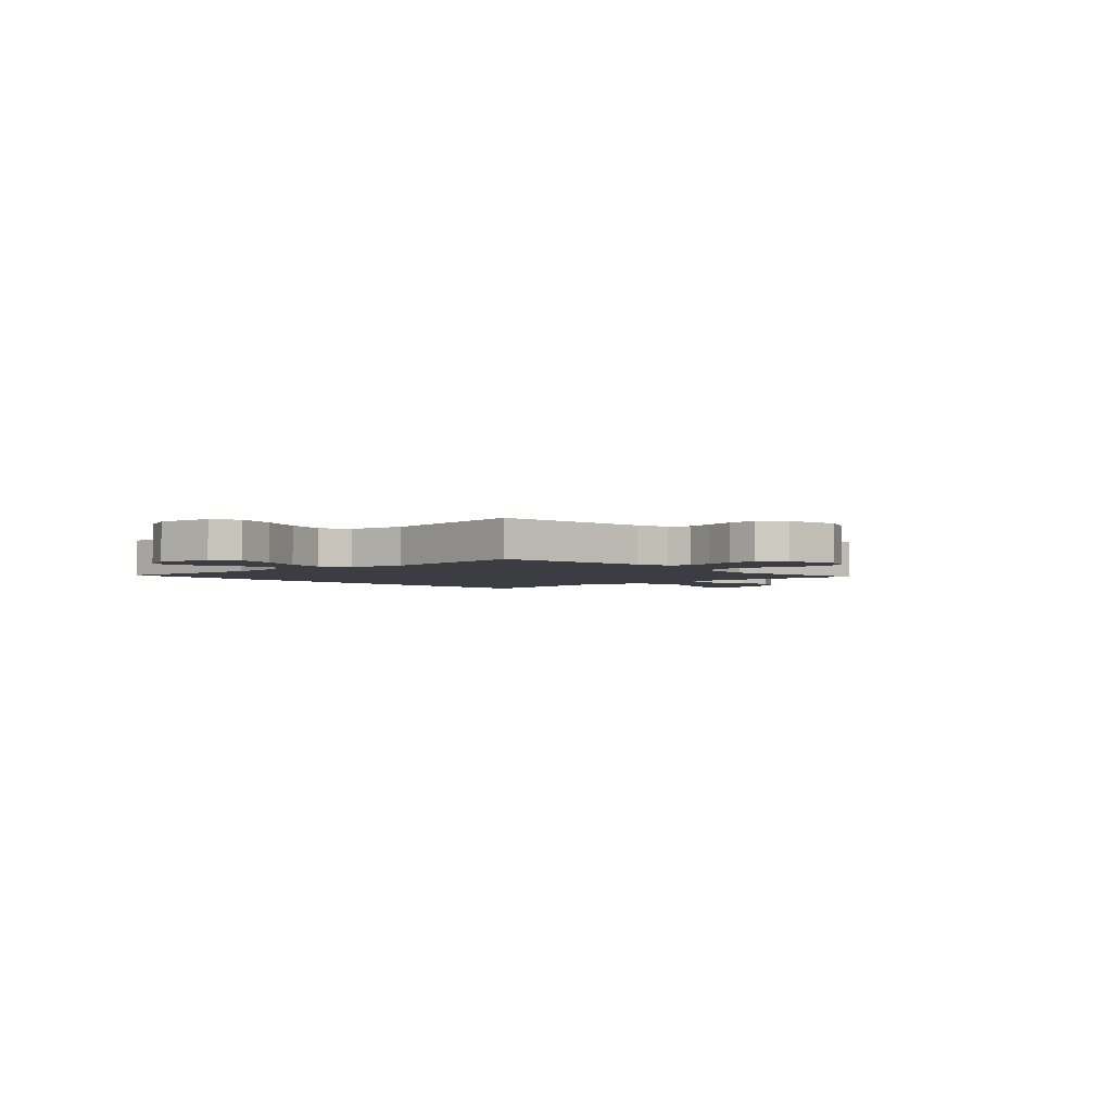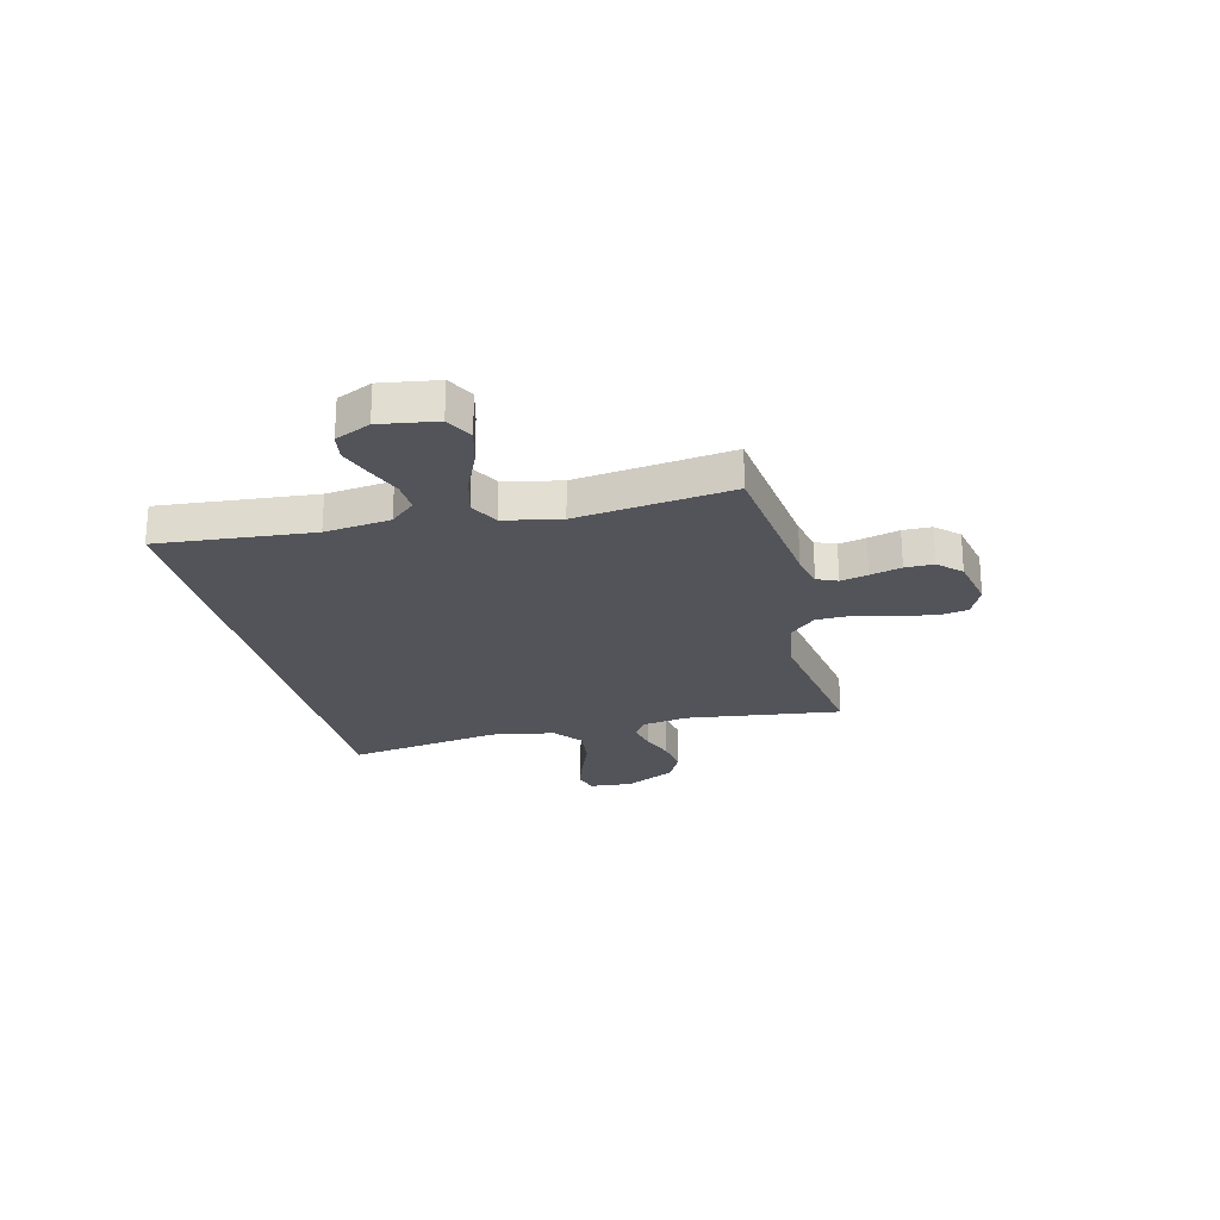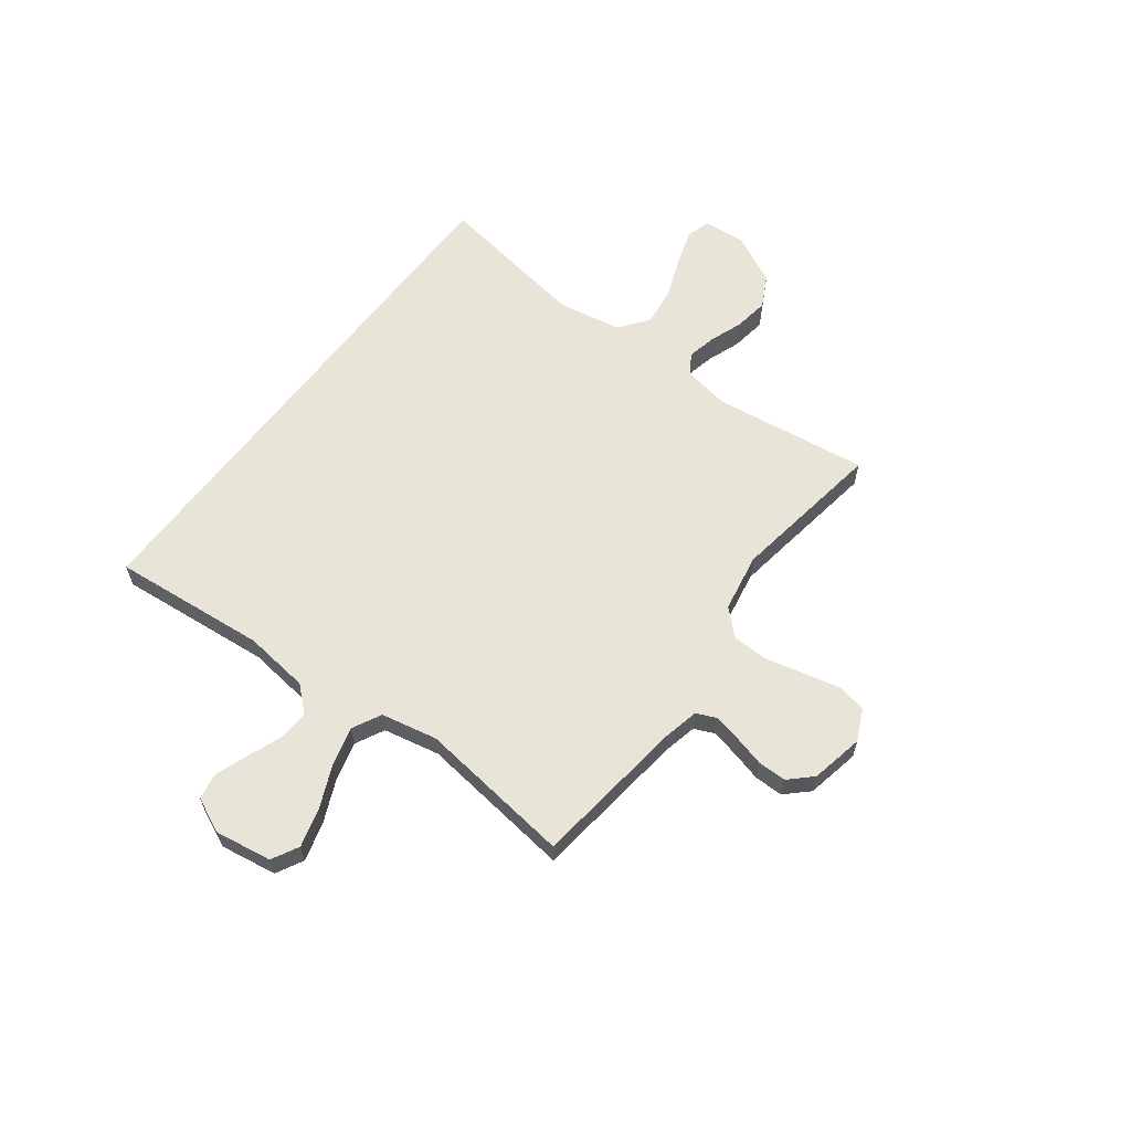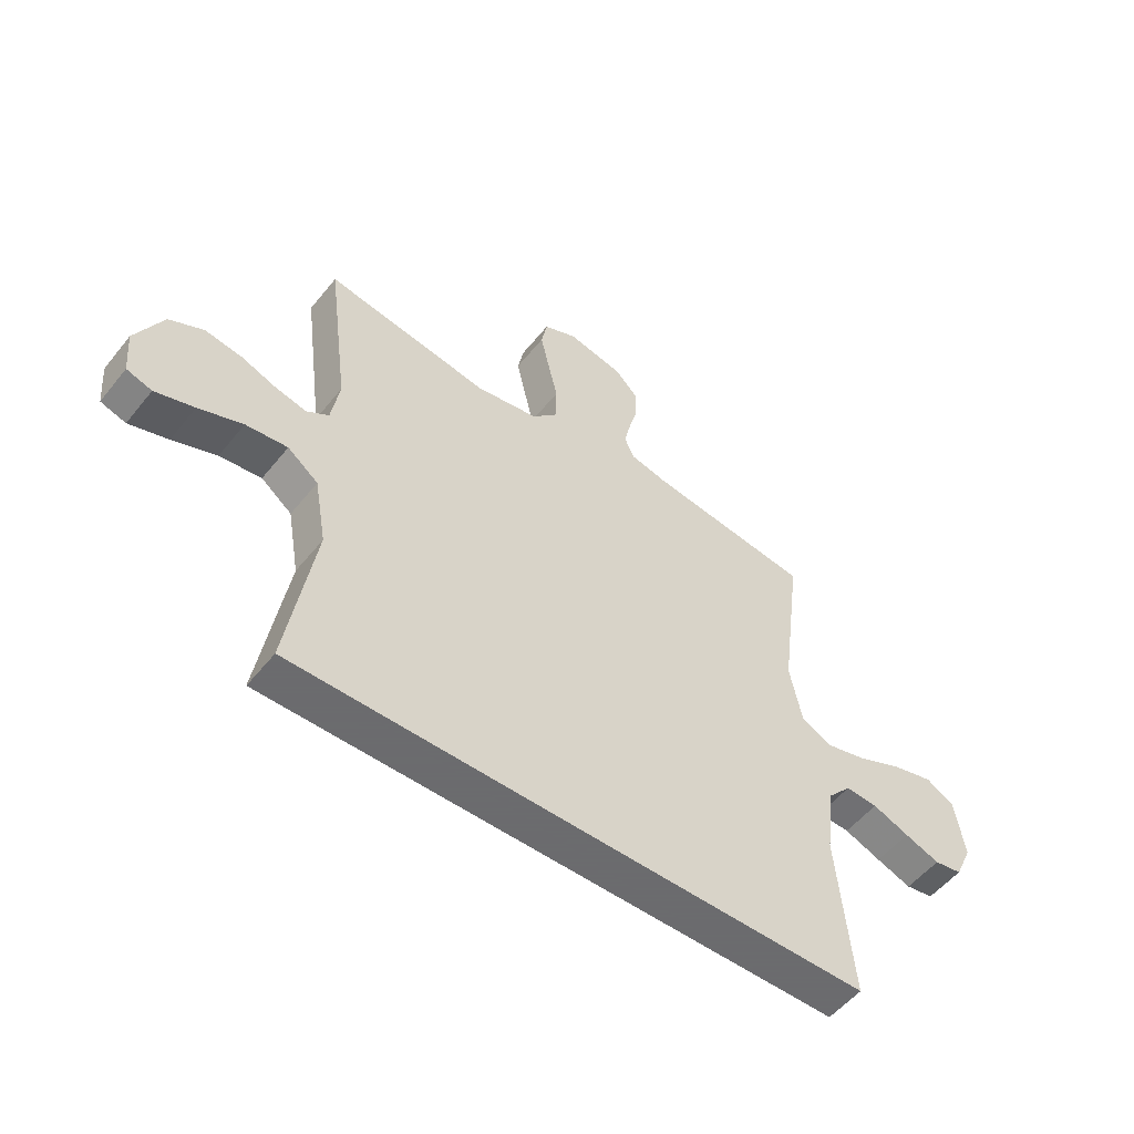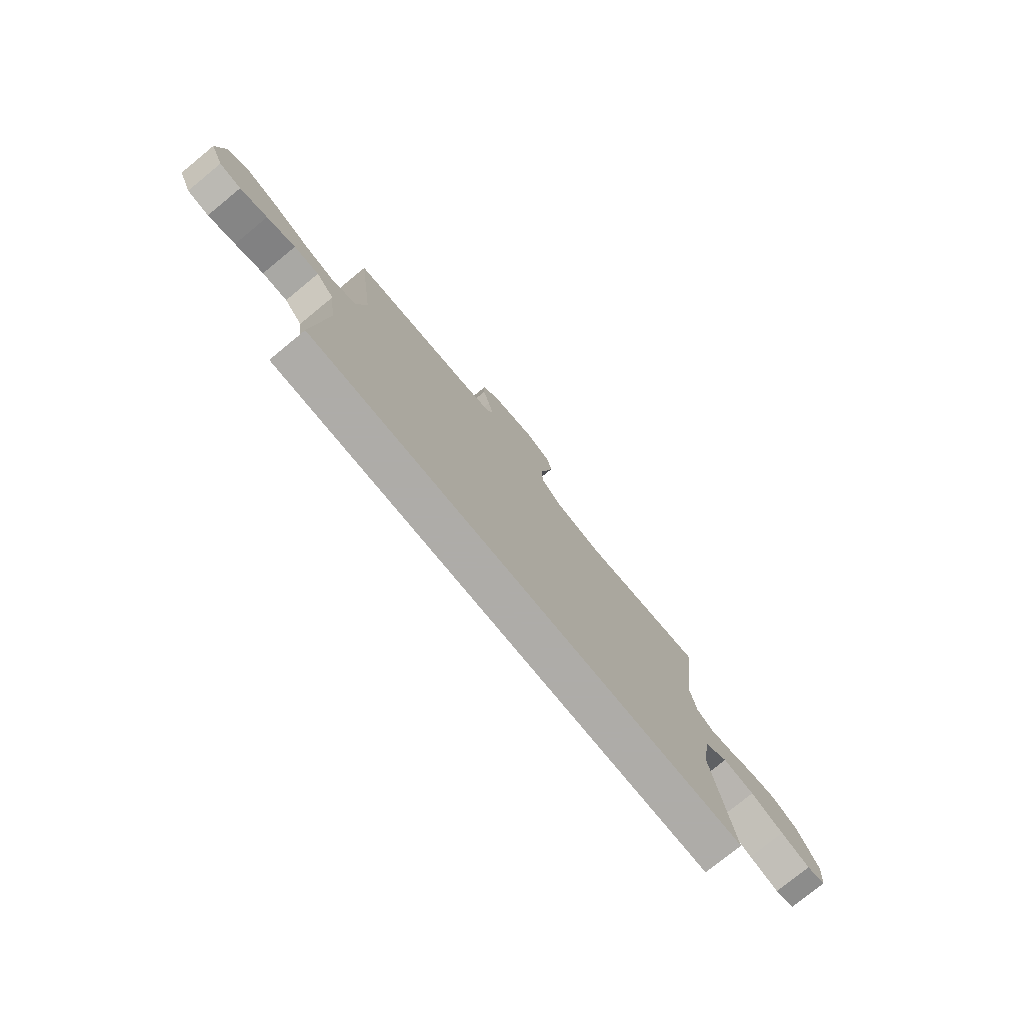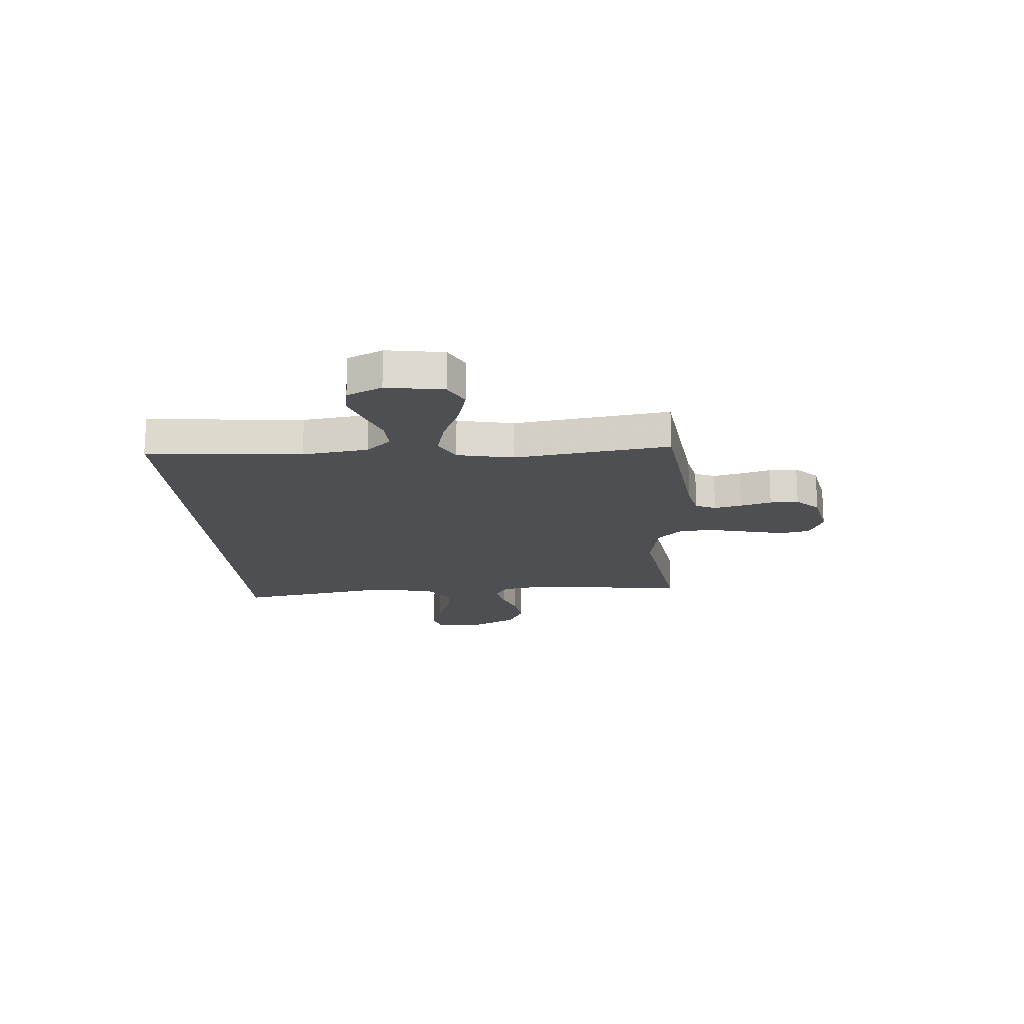
<metadata>
{"format":"obj","ext":"obj","renderer":"f3d","projection":"perspective","resolution":1024,"background":"white","views":[{"elev":-2.9,"azim":-46.7,"up":"+Y"},{"elev":-23.7,"azim":-76.1,"up":"+Y"},{"elev":61.3,"azim":-53.1,"up":"+Y"},{"elev":-53.5,"azim":142.2,"up":"+Z"},{"elev":-77.0,"azim":-50.7,"up":"+Z"},{"elev":-17.8,"azim":-85.6,"up":"+Y"}]}
</metadata>
<code>
v -0.537 0.07 -0.5
v -0.51 0.07 -0.2
v -0.526 0.07 -0.073
v -0.569 0.07 -0.025
v -0.628 0.07 -0.028
v -0.695 0.07 -0.054
v -0.759 0.07 -0.077
v -0.81 0.07 -0.068
v -0.841 0.07 0
v -0.824 0.07 0.11
v -0.772 0.07 0.138
v -0.697 0.07 0.118
v -0.615 0.07 0.082
v -0.539 0.07 0.062
v -0.483 0.07 0.091
v -0.461 0.07 0.2
v -0.5 0.07 0.5
v -0.2 0.07 0.537
v -0.133 0.07 0.552
v -0.116 0.07 0.591
v -0.128 0.07 0.644
v -0.144 0.07 0.704
v -0.144 0.07 0.759
v -0.103 0.07 0.802
v 0 0.07 0.823
v 0.061 0.07 0.795
v 0.072 0.07 0.739
v 0.056 0.07 0.668
v 0.038 0.07 0.592
v 0.04 0.07 0.523
v 0.086 0.07 0.474
v 0.2 0.07 0.454
v 0.5 0.07 0.5
v 0.461 0.07 0.2
v 0.476 0.07 0.11
v 0.516 0.07 0.084
v 0.572 0.07 0.096
v 0.637 0.07 0.12
v 0.705 0.07 0.13
v 0.767 0.07 0.098
v 0.816 0.07 0
v 0.809 0.07 -0.082
v 0.763 0.07 -0.096
v 0.692 0.07 -0.073
v 0.612 0.07 -0.042
v 0.536 0.07 -0.033
v 0.48 0.07 -0.076
v 0.458 0.07 -0.2
v 0.507 0.07 -0.5
v -0.537 0 -0.5
v -0.51 0 -0.2
v -0.526 0 -0.073
v -0.569 0 -0.025
v -0.628 0 -0.028
v -0.695 0 -0.054
v -0.759 0 -0.077
v -0.81 0 -0.068
v -0.841 0 0
v -0.824 0 0.11
v -0.772 0 0.138
v -0.697 0 0.118
v -0.615 0 0.082
v -0.539 0 0.062
v -0.483 0 0.091
v -0.461 0 0.2
v -0.5 0 0.5
v -0.2 0 0.537
v -0.133 0 0.552
v -0.116 0 0.591
v -0.128 0 0.644
v -0.144 0 0.704
v -0.144 0 0.759
v -0.103 0 0.802
v 0 0 0.823
v 0.061 0 0.795
v 0.072 0 0.739
v 0.056 0 0.668
v 0.038 0 0.592
v 0.04 0 0.523
v 0.086 0 0.474
v 0.2 0 0.454
v 0.5 0 0.5
v 0.461 0 0.2
v 0.476 0 0.11
v 0.516 0 0.084
v 0.572 0 0.096
v 0.637 0 0.12
v 0.705 0 0.13
v 0.767 0 0.098
v 0.816 0 0
v 0.809 0 -0.082
v 0.763 0 -0.096
v 0.692 0 -0.073
v 0.612 0 -0.042
v 0.536 0 -0.033
v 0.48 0 -0.076
v 0.458 0 -0.2
v 0.507 0 -0.5
f 48 49 1 2
f 47 48 2 3
f 46 47 3 4
f 42 43 44 45
f 40 41 42 45
f 40 45 46
f 37 38 39 40
f 36 37 40 46
f 35 36 46 4
f 32 33 34
f 31 32 34 35
f 26 27 28 29
f 24 25 26 29
f 24 29 30
f 21 22 23 24
f 20 21 24 30
f 19 20 30 31
f 16 17 18
f 15 16 18 19
f 10 11 12 13
f 10 13 14
f 9 10 14
f 8 9 14
f 5 6 7 8
f 5 8 14
f 4 5 14 15
f 19 31 35
f 4 15 19 35
f 51 50 98 97
f 52 51 97 96
f 53 52 96 95
f 94 93 92 91
f 94 91 90 89
f 95 94 89
f 89 88 87 86
f 95 89 86 85
f 53 95 85 84
f 83 82 81
f 84 83 81 80
f 78 77 76 75
f 78 75 74 73
f 79 78 73
f 73 72 71 70
f 79 73 70 69
f 80 79 69 68
f 67 66 65
f 68 67 65 64
f 62 61 60 59
f 63 62 59
f 63 59 58
f 63 58 57
f 57 56 55 54
f 63 57 54
f 64 63 54 53
f 84 80 68
f 84 68 64 53
f 1 50 51 2
f 2 51 52 3
f 3 52 53 4
f 4 53 54 5
f 5 54 55 6
f 6 55 56 7
f 7 56 57 8
f 8 57 58 9
f 9 58 59 10
f 10 59 60 11
f 11 60 61 12
f 12 61 62 13
f 13 62 63 14
f 14 63 64 15
f 15 64 65 16
f 16 65 66 17
f 17 66 67 18
f 18 67 68 19
f 19 68 69 20
f 20 69 70 21
f 21 70 71 22
f 22 71 72 23
f 23 72 73 24
f 24 73 74 25
f 25 74 75 26
f 26 75 76 27
f 27 76 77 28
f 28 77 78 29
f 29 78 79 30
f 30 79 80 31
f 31 80 81 32
f 32 81 82 33
f 33 82 83 34
f 34 83 84 35
f 35 84 85 36
f 36 85 86 37
f 37 86 87 38
f 38 87 88 39
f 39 88 89 40
f 40 89 90 41
f 41 90 91 42
f 42 91 92 43
f 43 92 93 44
f 44 93 94 45
f 45 94 95 46
f 46 95 96 47
f 47 96 97 48
f 48 97 98 49
f 49 98 50 1

</code>
